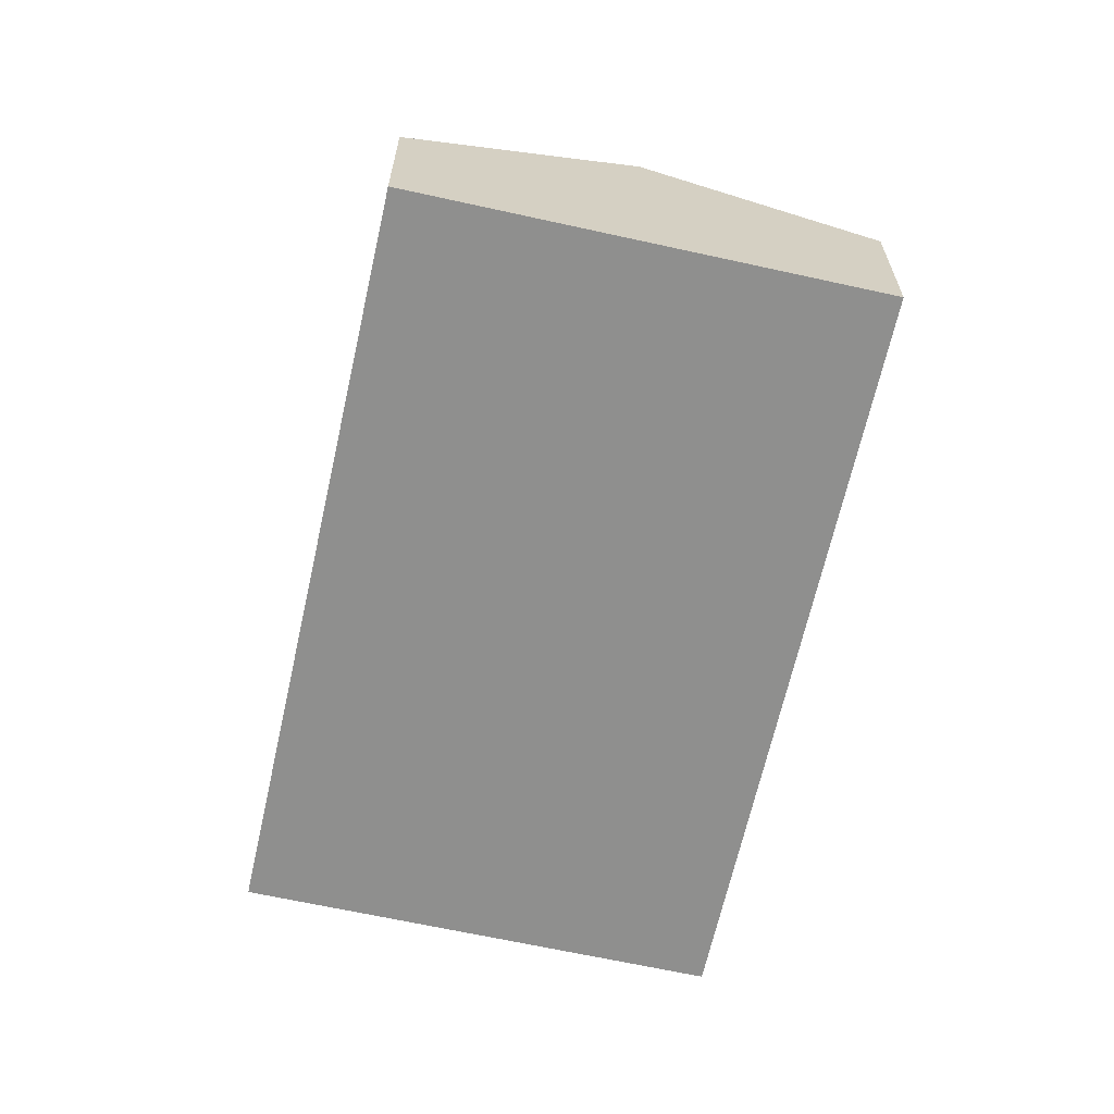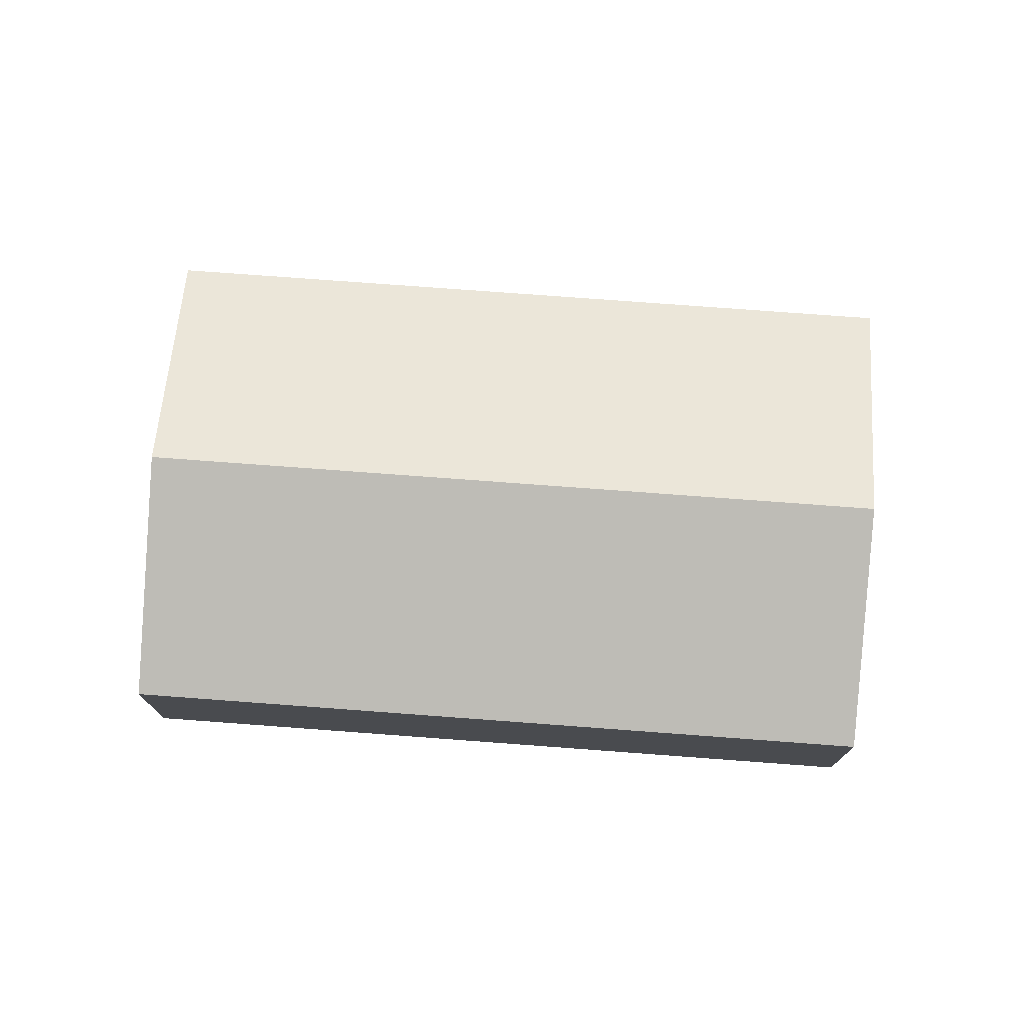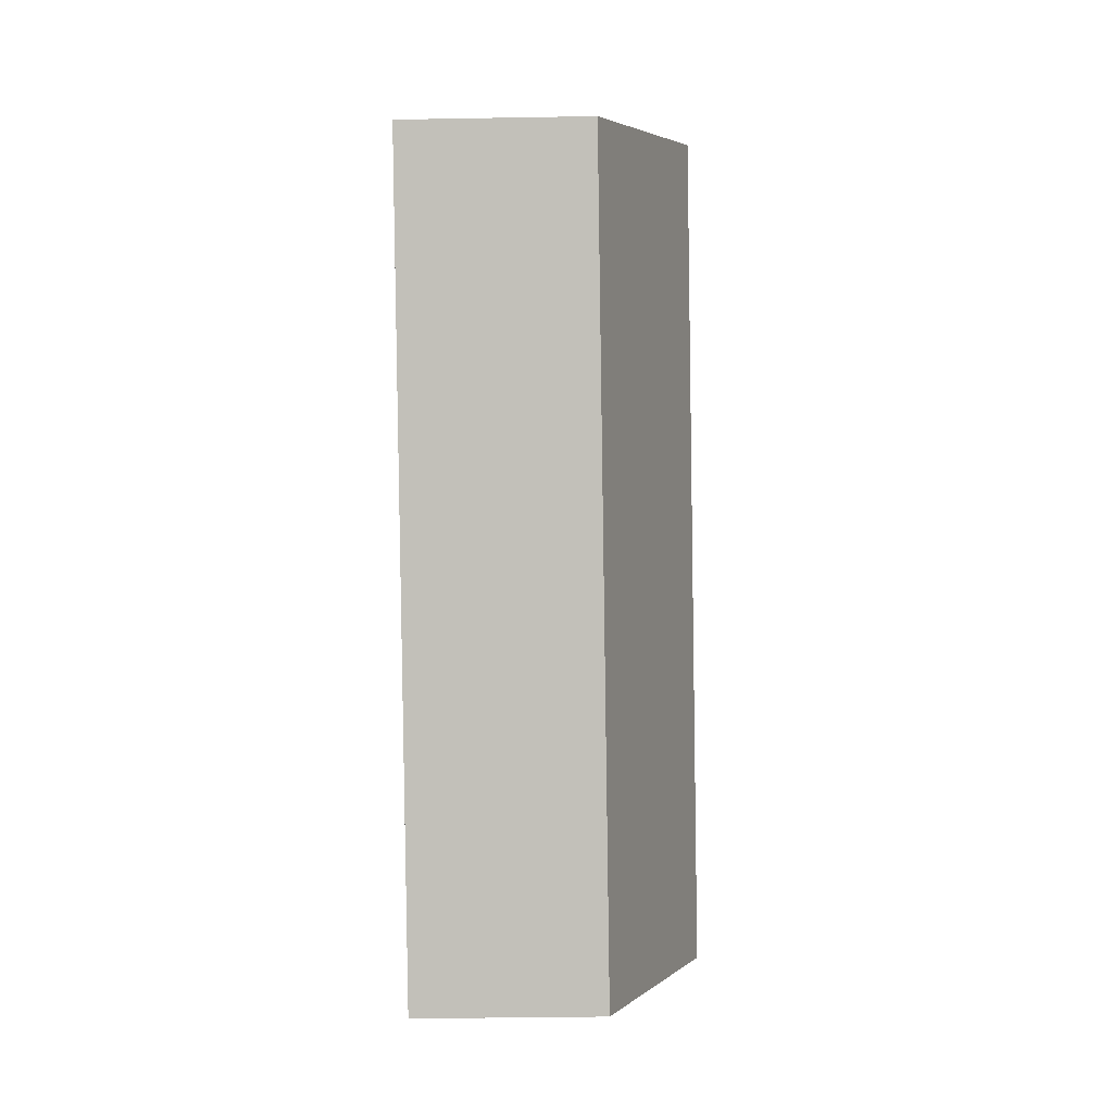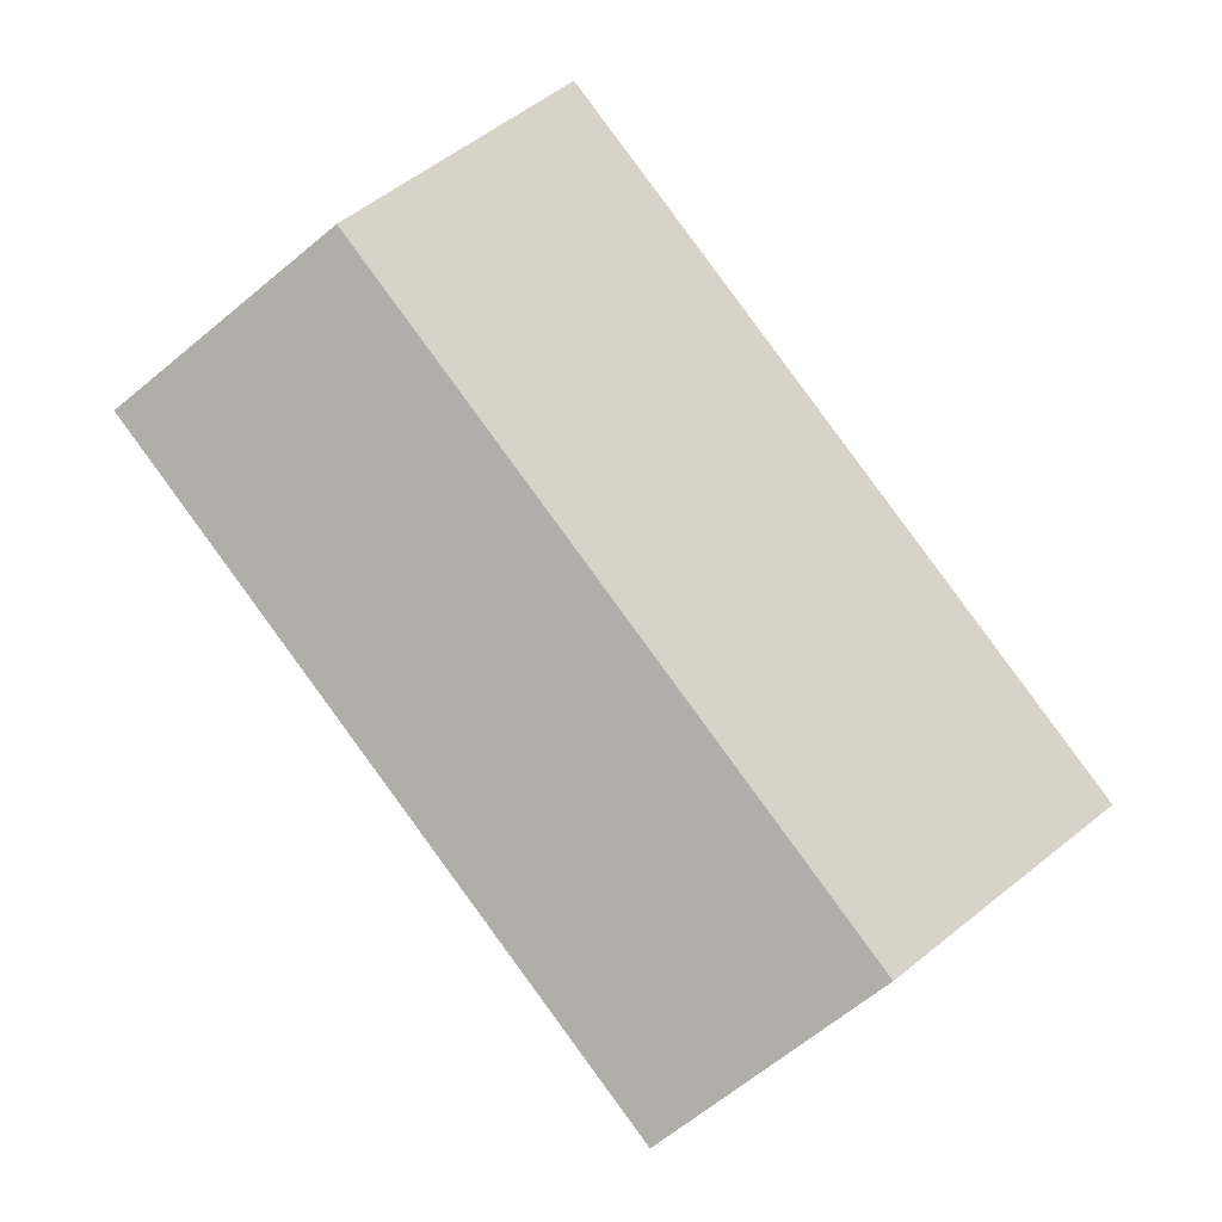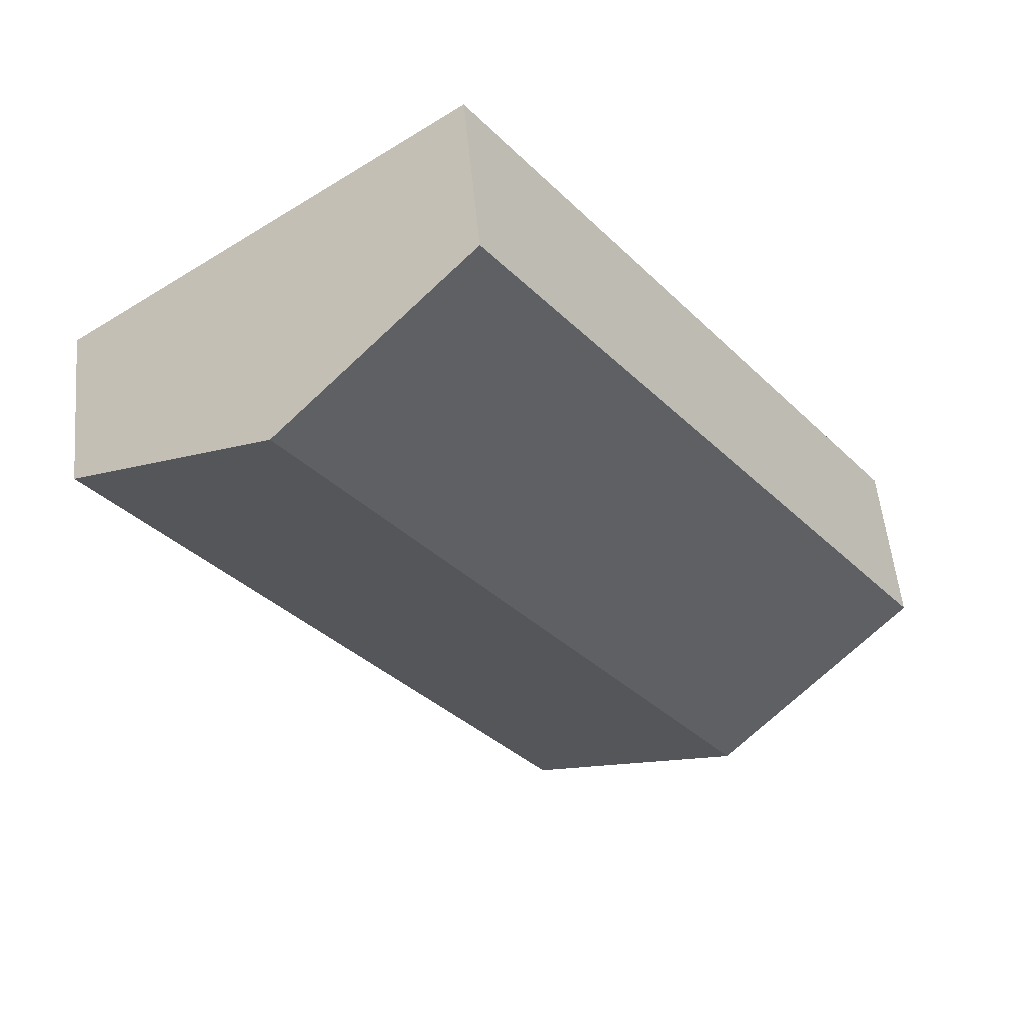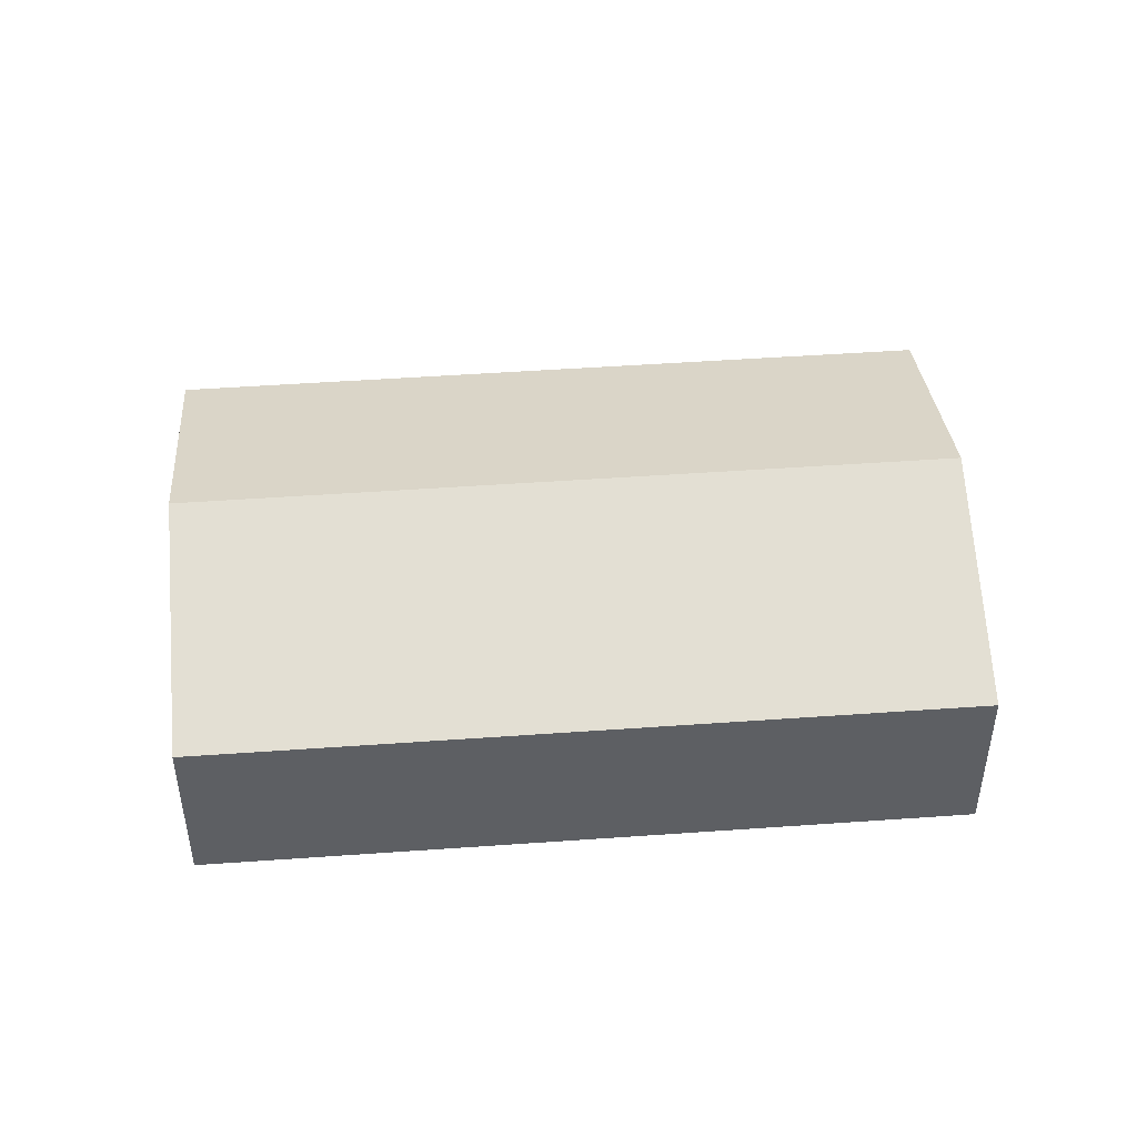
<metadata>
{"format":"obj","ext":"obj","renderer":"f3d","projection":"perspective","resolution":1024,"background":"white","views":[{"elev":-65.3,"azim":23.7,"up":"+Y"},{"elev":76.1,"azim":-49.5,"up":"+Y"},{"elev":-33.3,"azim":91.4,"up":"+Z"},{"elev":-4.4,"azim":179.5,"up":"+Z"},{"elev":53.6,"azim":174.7,"up":"+Z"},{"elev":48.5,"azim":-58.3,"up":"+Y"}]}
</metadata>
<code>
v  7.488 3.33 -5.491
v  12.47 4.932 9.153
v  16.21 3.33 6.408
v  3.744 4.932 -2.746
v  6.428 3.783 -4.714
v  0 3.33 2.039e-16
v  8.724 3.329 11.9
v  0 0 0
v  8.724 -7.286e-16 11.9
v  12.47 -5.605e-16 9.153
v  16.21 -3.924e-16 6.408
v  7.488 3.362e-16 -5.491
v  6.428 2.886e-16 -4.714
v  3.744 1.681e-16 -2.746
g defaultobject
f 1 2 3
f 2 1 4
f 4 1 5
f 6 2 4
f 2 6 7
f 8 7 6
f 7 8 9
f 9 2 7
f 2 9 10
f 2 10 3
f 3 10 11
f 11 1 3
f 1 11 12
f 12 5 1
f 5 12 4
f 4 12 13
f 4 13 6
f 6 13 14
f 6 14 8
f 10 12 11
f 12 10 9
f 12 9 8
f 12 8 13
f 13 8 14

</code>
